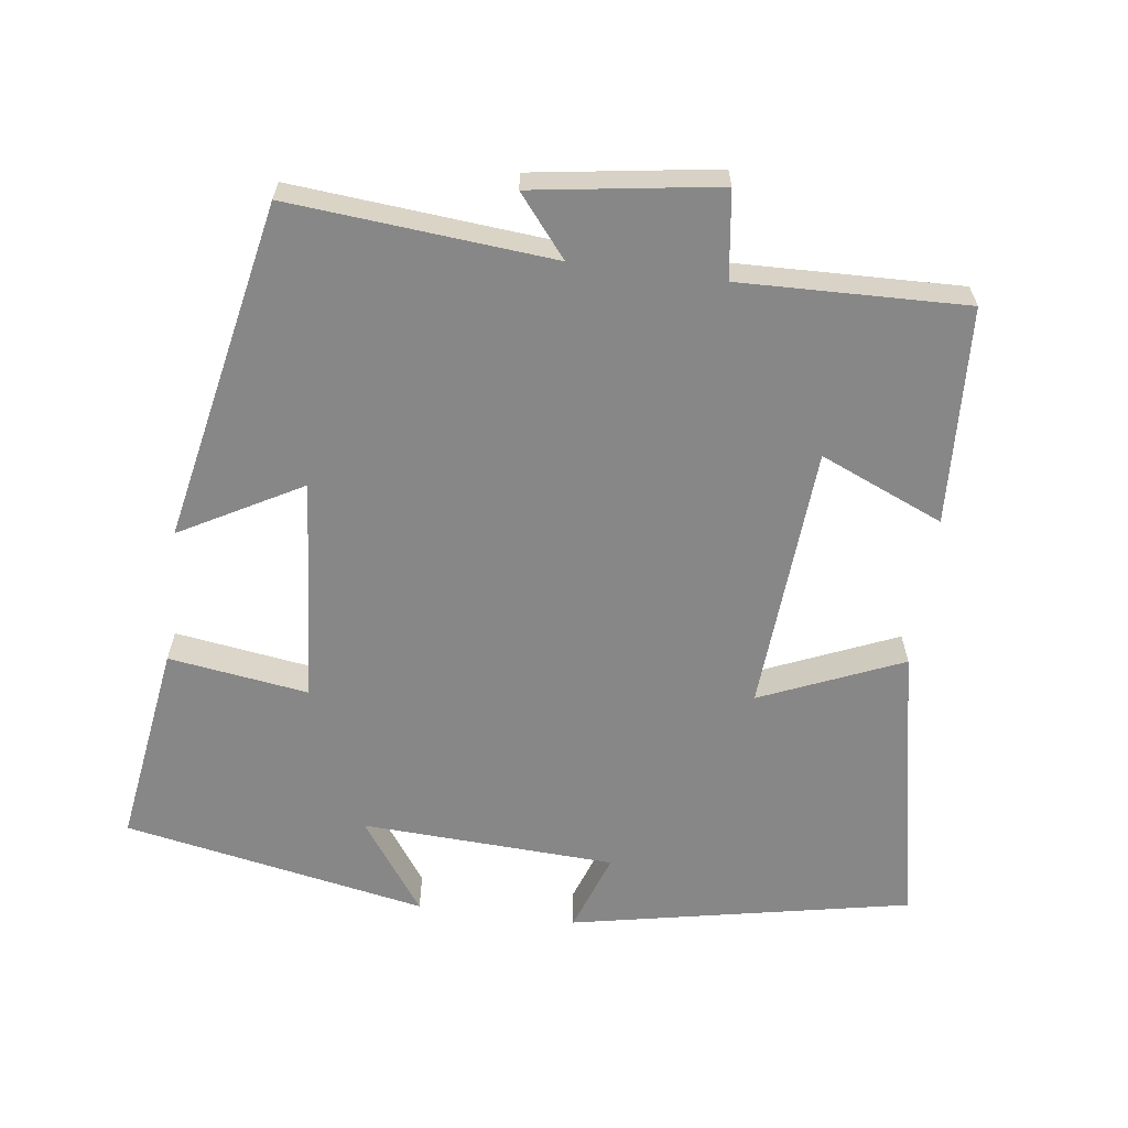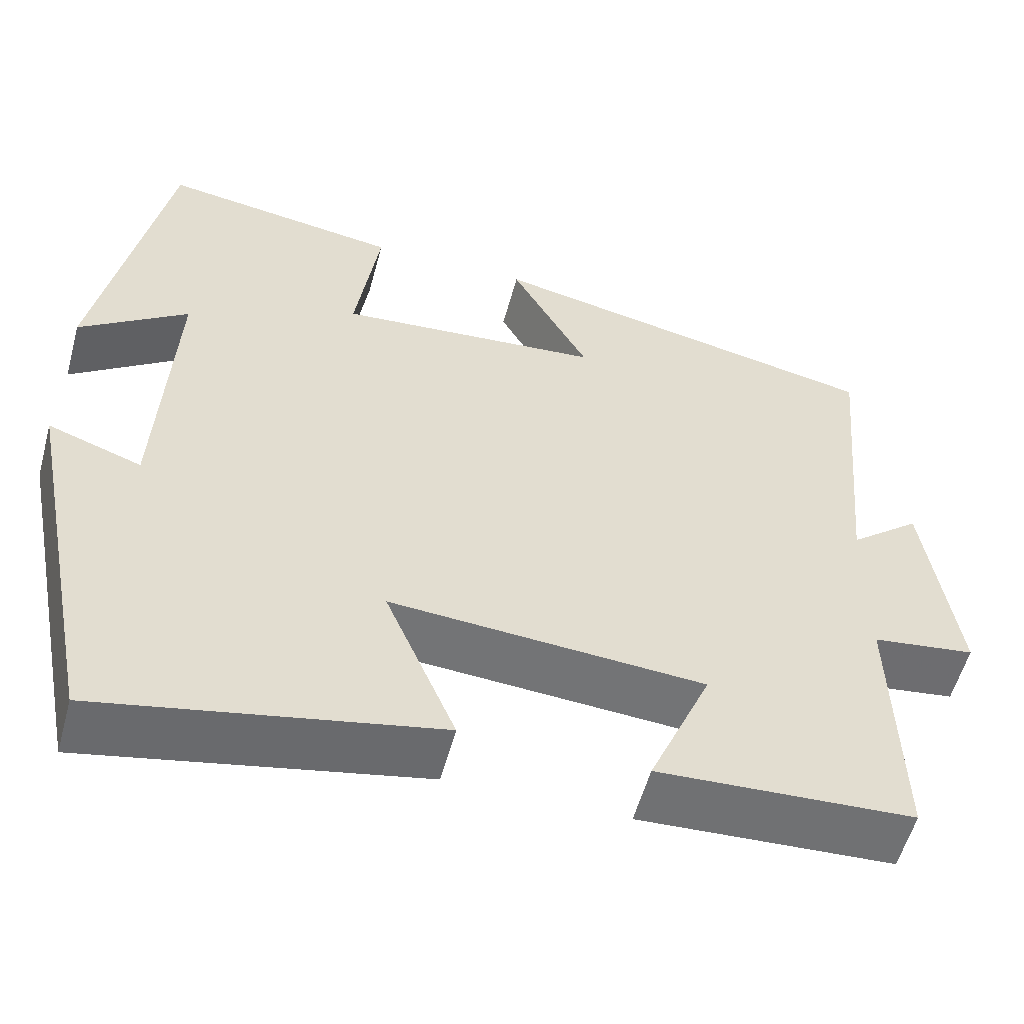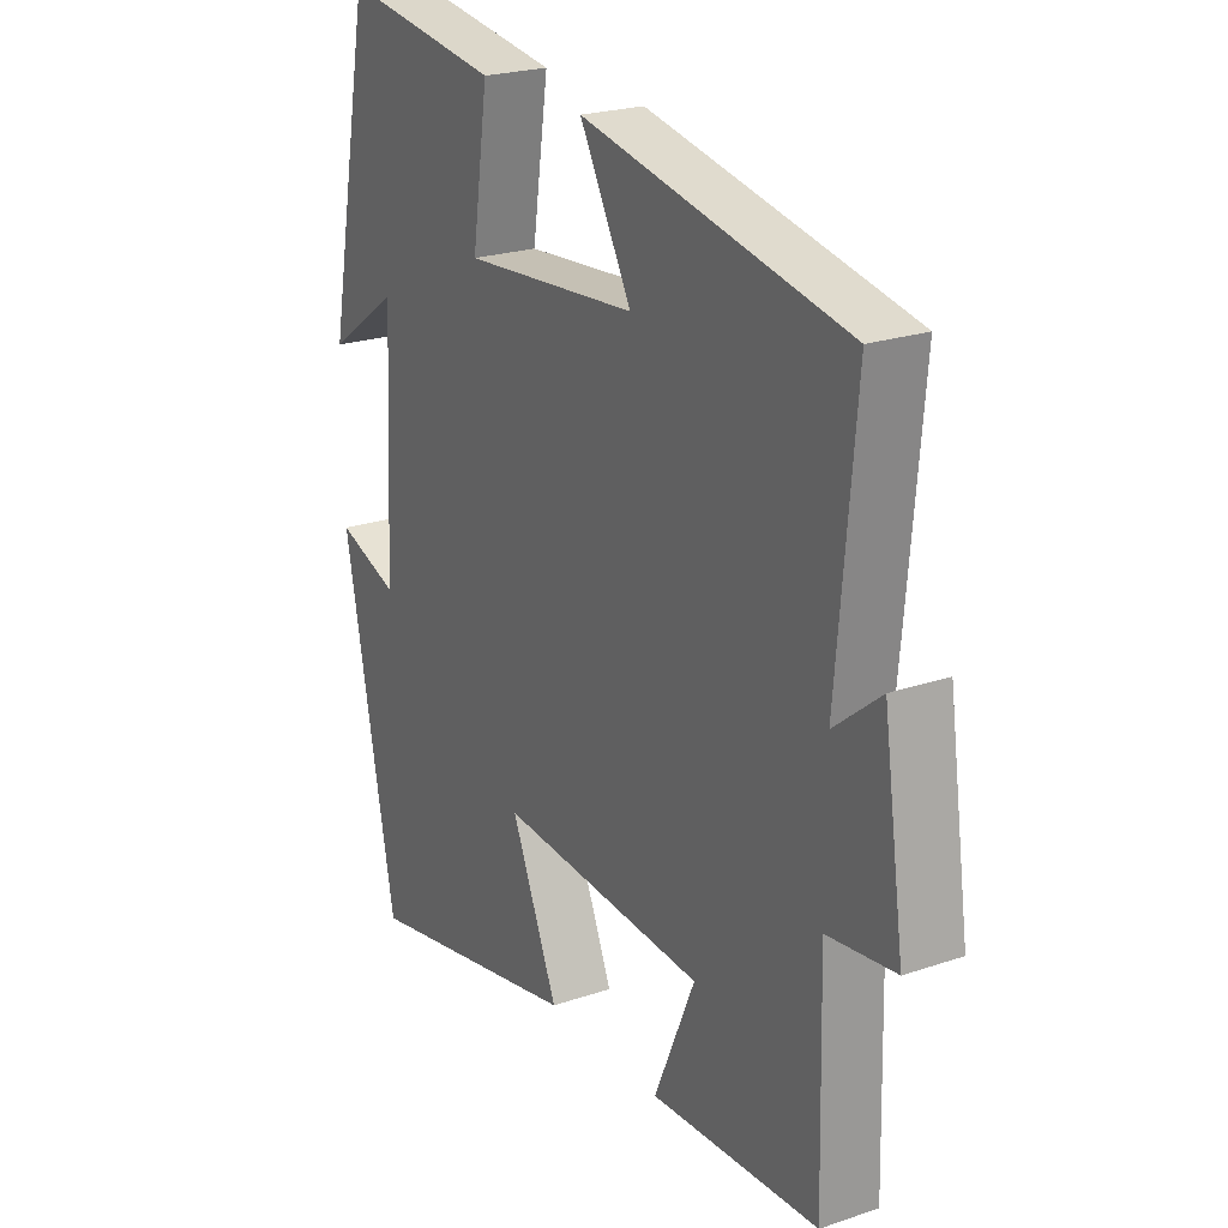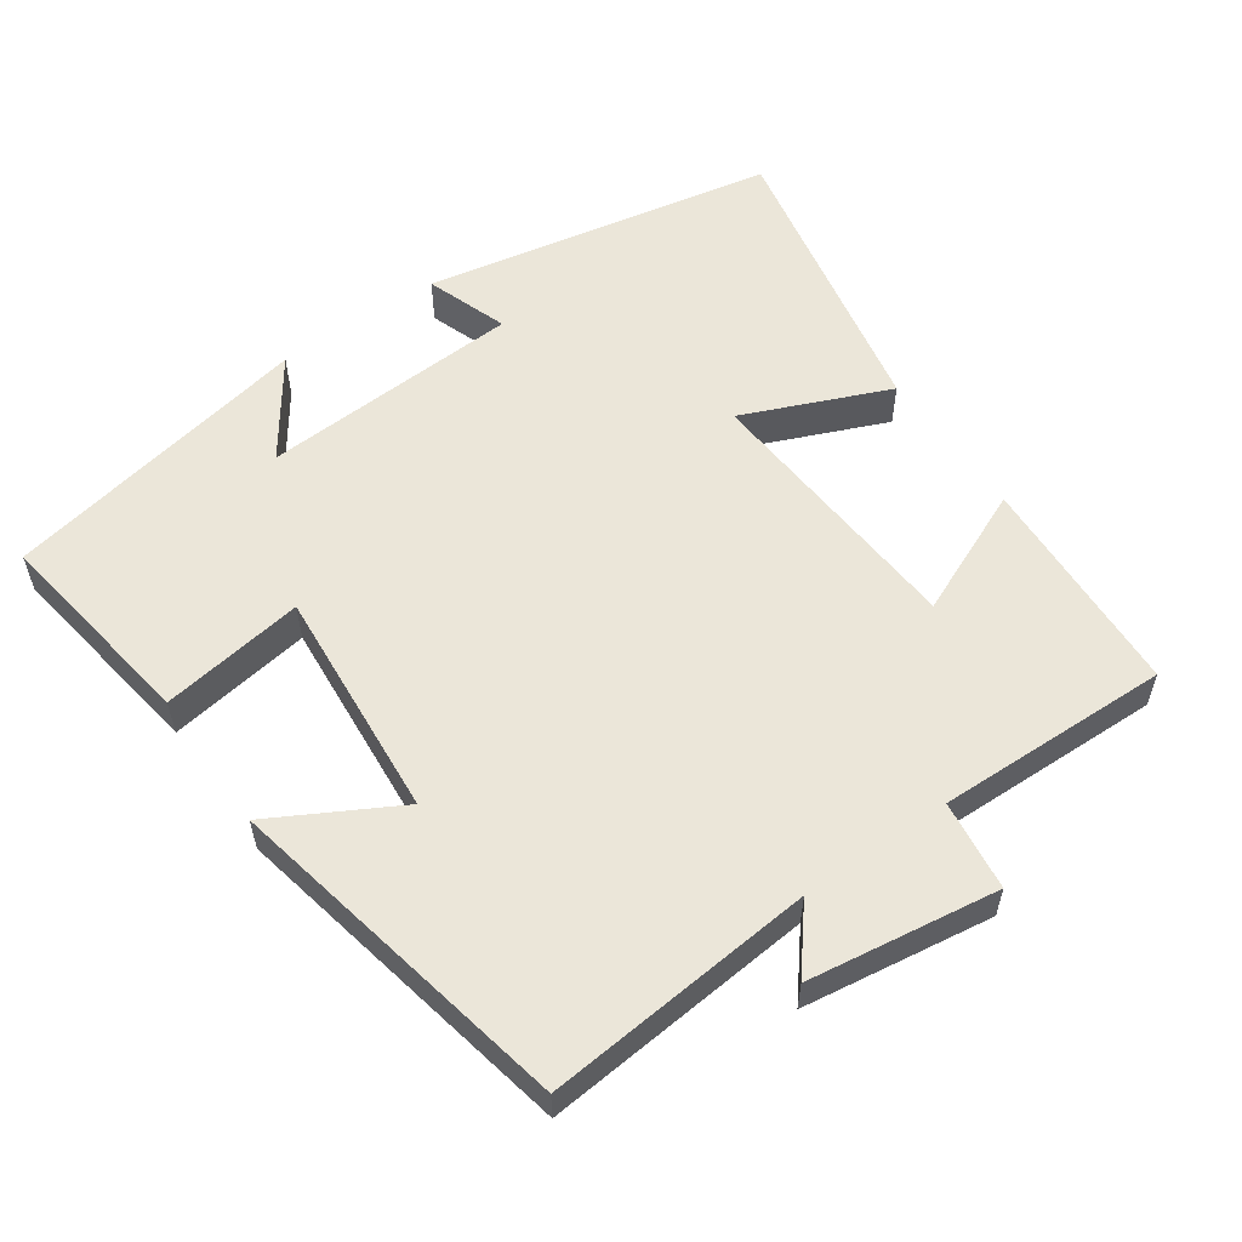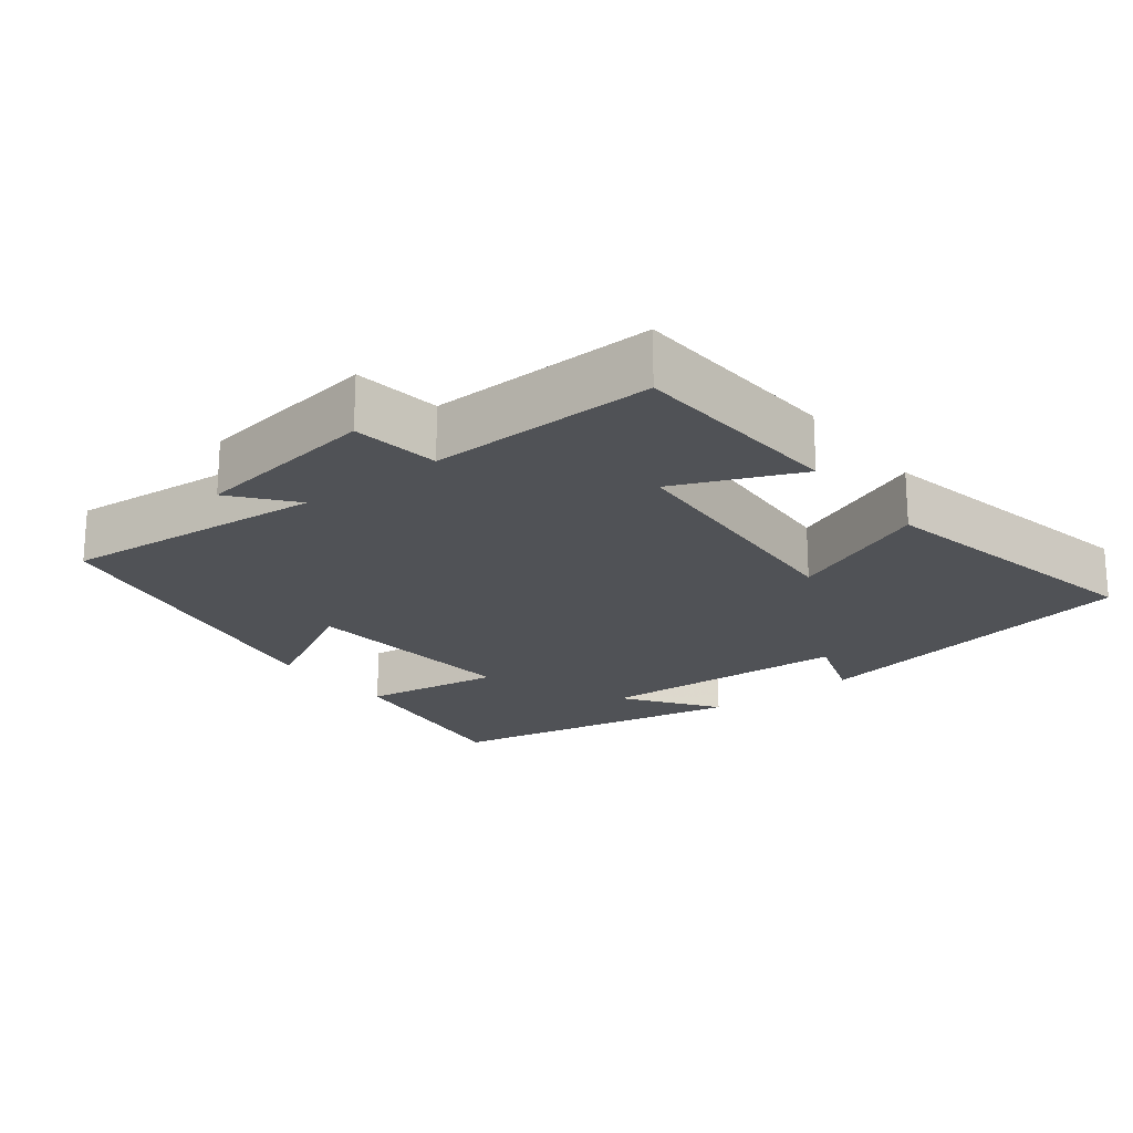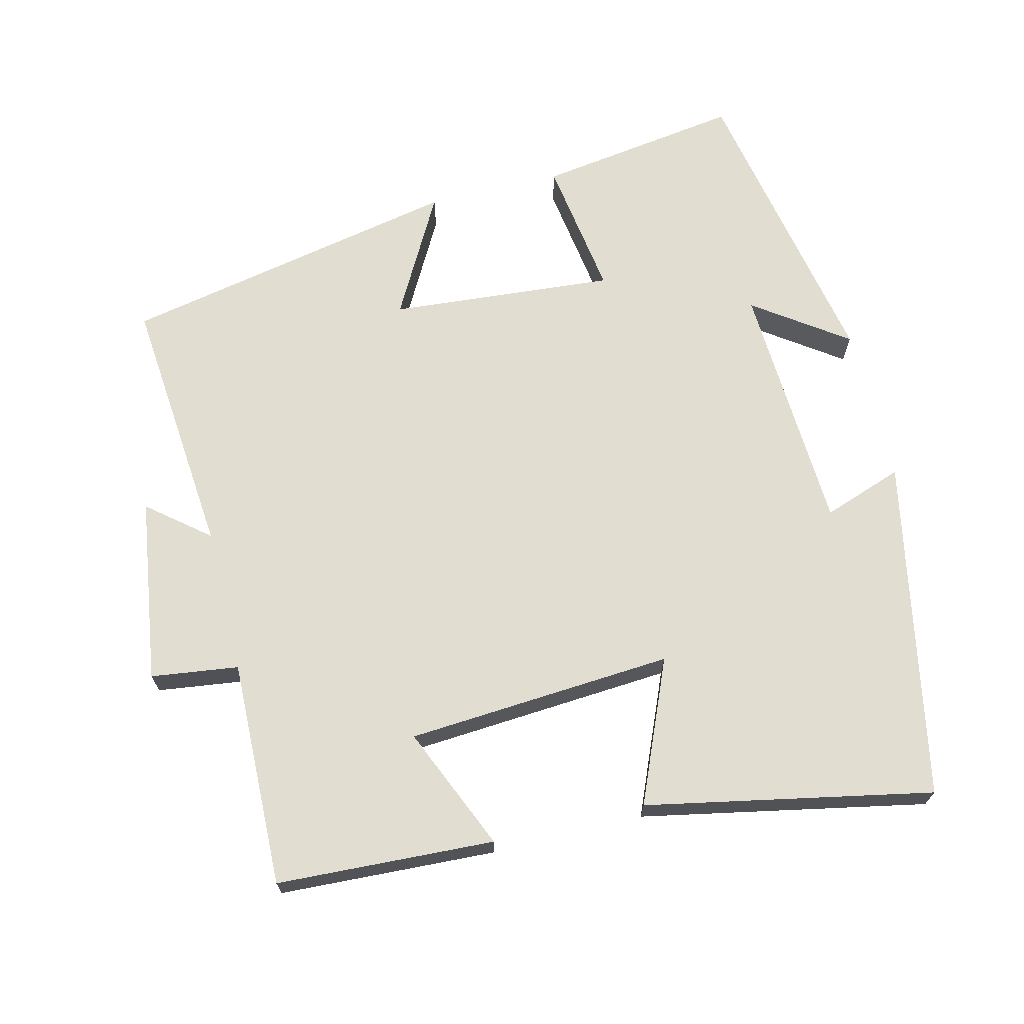
<metadata>
{"format":"obj","ext":"obj","renderer":"f3d","projection":"perspective","resolution":1024,"background":"white","views":[{"elev":-62.5,"azim":82.6,"up":"+Y"},{"elev":-55.6,"azim":-15.1,"up":"+Z"},{"elev":22.8,"azim":59.7,"up":"+Z"},{"elev":57.0,"azim":55.0,"up":"+Y"},{"elev":-20.6,"azim":127.9,"up":"+Y"},{"elev":68.7,"azim":166.2,"up":"+Y"}]}
</metadata>
<code>
v 0.508 0.07 -0.485
v 0.205 0.07 -0.5
v 0.279 0.07 -0.328
v -0.093 0.07 -0.302
v -0.009 0.07 -0.5
v -0.407 0.07 -0.579
v -0.5 0.07 -0.105
v -0.389 0.07 -0.144
v -0.371 0.07 0.21
v -0.5 0.07 0.119
v -0.418 0.07 0.542
v -0.134 0.07 0.5
v -0.163 0.07 0.305
v 0.151 0.07 0.331
v 0.058 0.07 0.5
v 0.533 0.07 0.404
v 0.5 0.07 0.037
v 0.584 0.07 0.105
v 0.622 0.07 -0.153
v 0.5 0.07 -0.169
v 0.508 0 -0.485
v 0.205 0 -0.5
v 0.279 0 -0.328
v -0.093 0 -0.302
v -0.009 0 -0.5
v -0.407 0 -0.579
v -0.5 0 -0.105
v -0.389 0 -0.144
v -0.371 0 0.21
v -0.5 0 0.119
v -0.418 0 0.542
v -0.134 0 0.5
v -0.163 0 0.305
v 0.151 0 0.331
v 0.058 0 0.5
v 0.533 0 0.404
v 0.5 0 0.037
v 0.584 0 0.105
v 0.622 0 -0.153
v 0.5 0 -0.169
f 17 18 19 20
f 14 15 16 17
f 13 14 17 20
f 11 12 13
f 9 10 11
f 9 11 13
f 8 9 13 20
f 6 7 8
f 5 6 8
f 4 5 8
f 3 4 8 20
f 1 2 3 20
f 40 39 38 37
f 37 36 35 34
f 40 37 34 33
f 33 32 31
f 31 30 29
f 33 31 29
f 40 33 29 28
f 28 27 26
f 28 26 25
f 28 25 24
f 40 28 24 23
f 40 23 22 21
f 1 21 22 2
f 2 22 23 3
f 3 23 24 4
f 4 24 25 5
f 5 25 26 6
f 6 26 27 7
f 7 27 28 8
f 8 28 29 9
f 9 29 30 10
f 10 30 31 11
f 11 31 32 12
f 12 32 33 13
f 13 33 34 14
f 14 34 35 15
f 15 35 36 16
f 16 36 37 17
f 17 37 38 18
f 18 38 39 19
f 19 39 40 20
f 20 40 21 1

</code>
